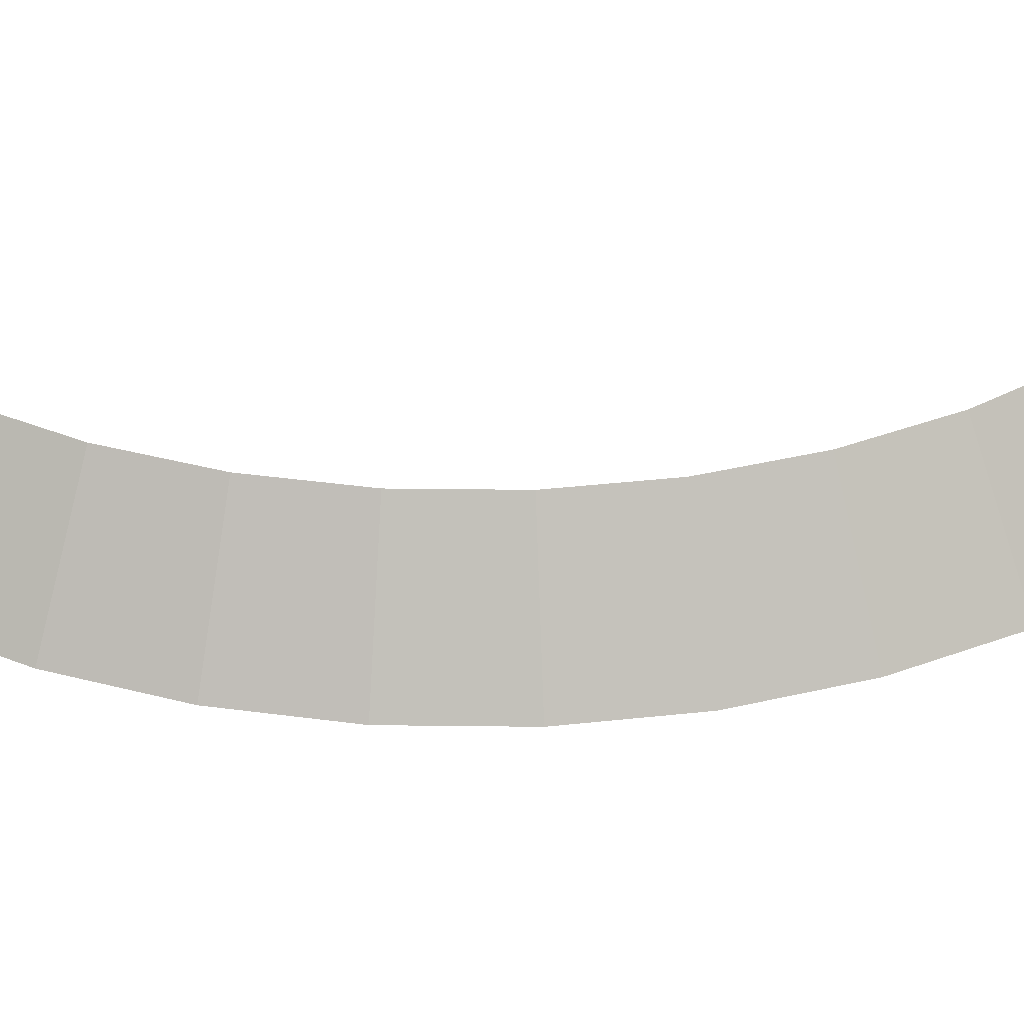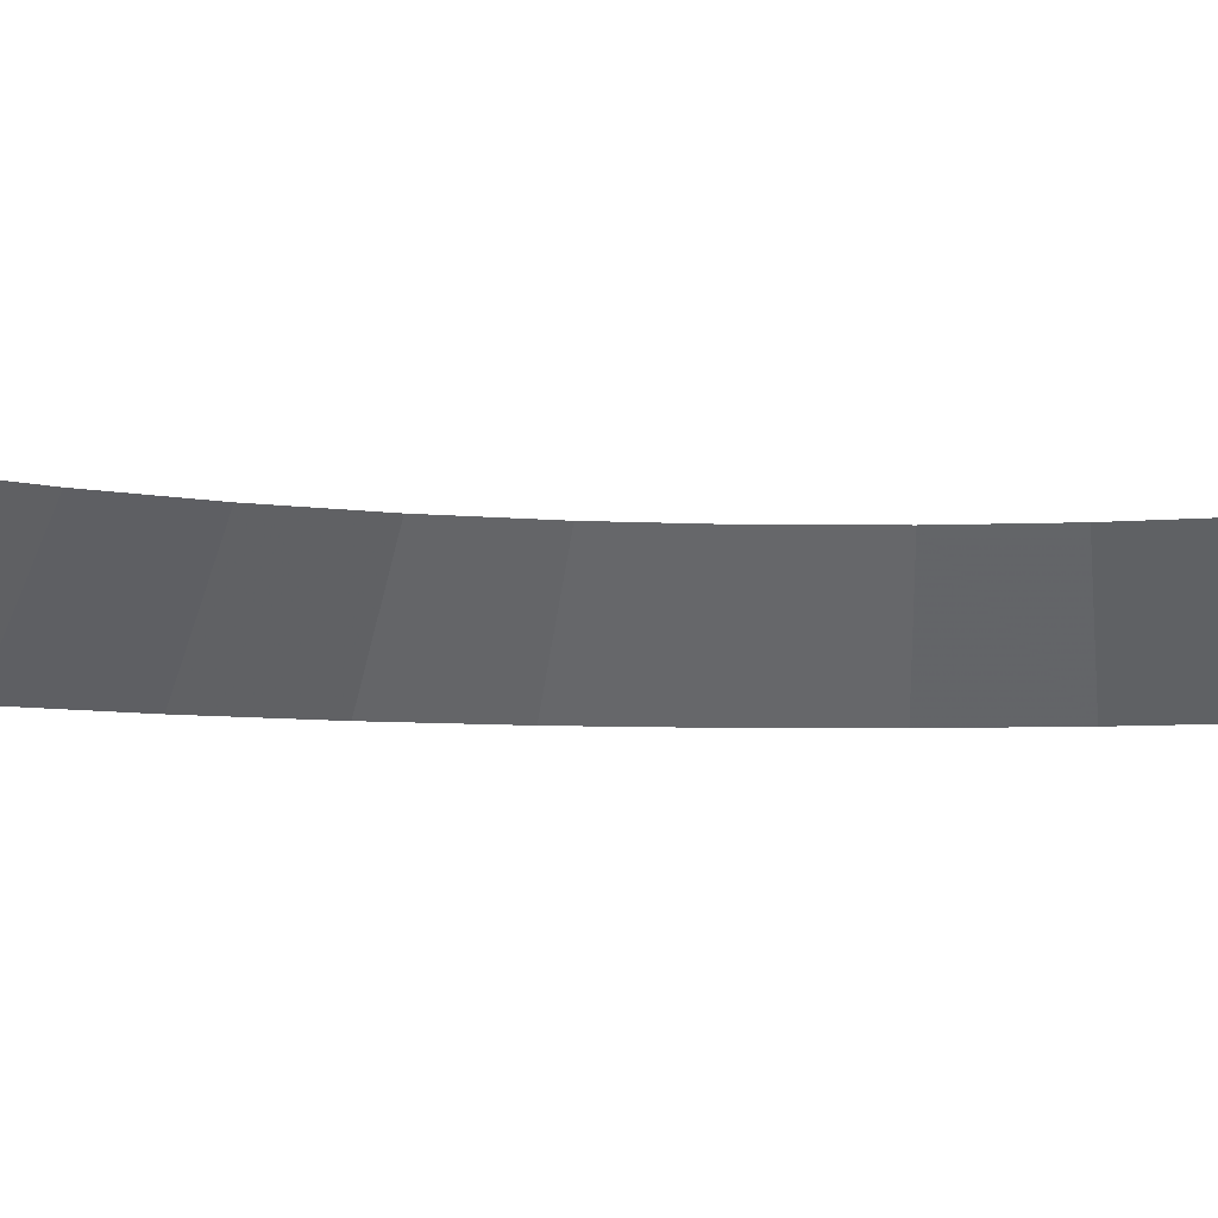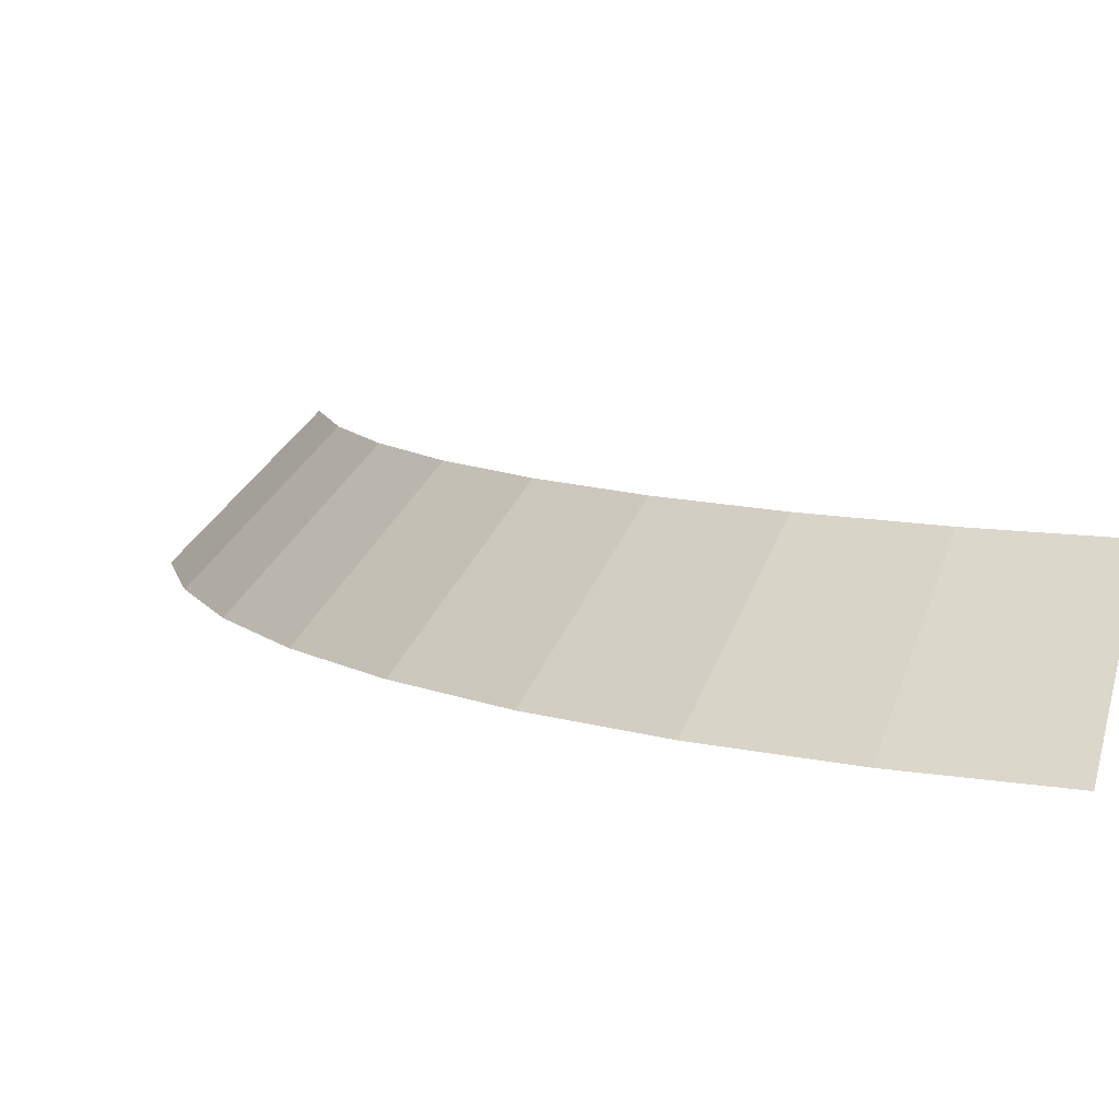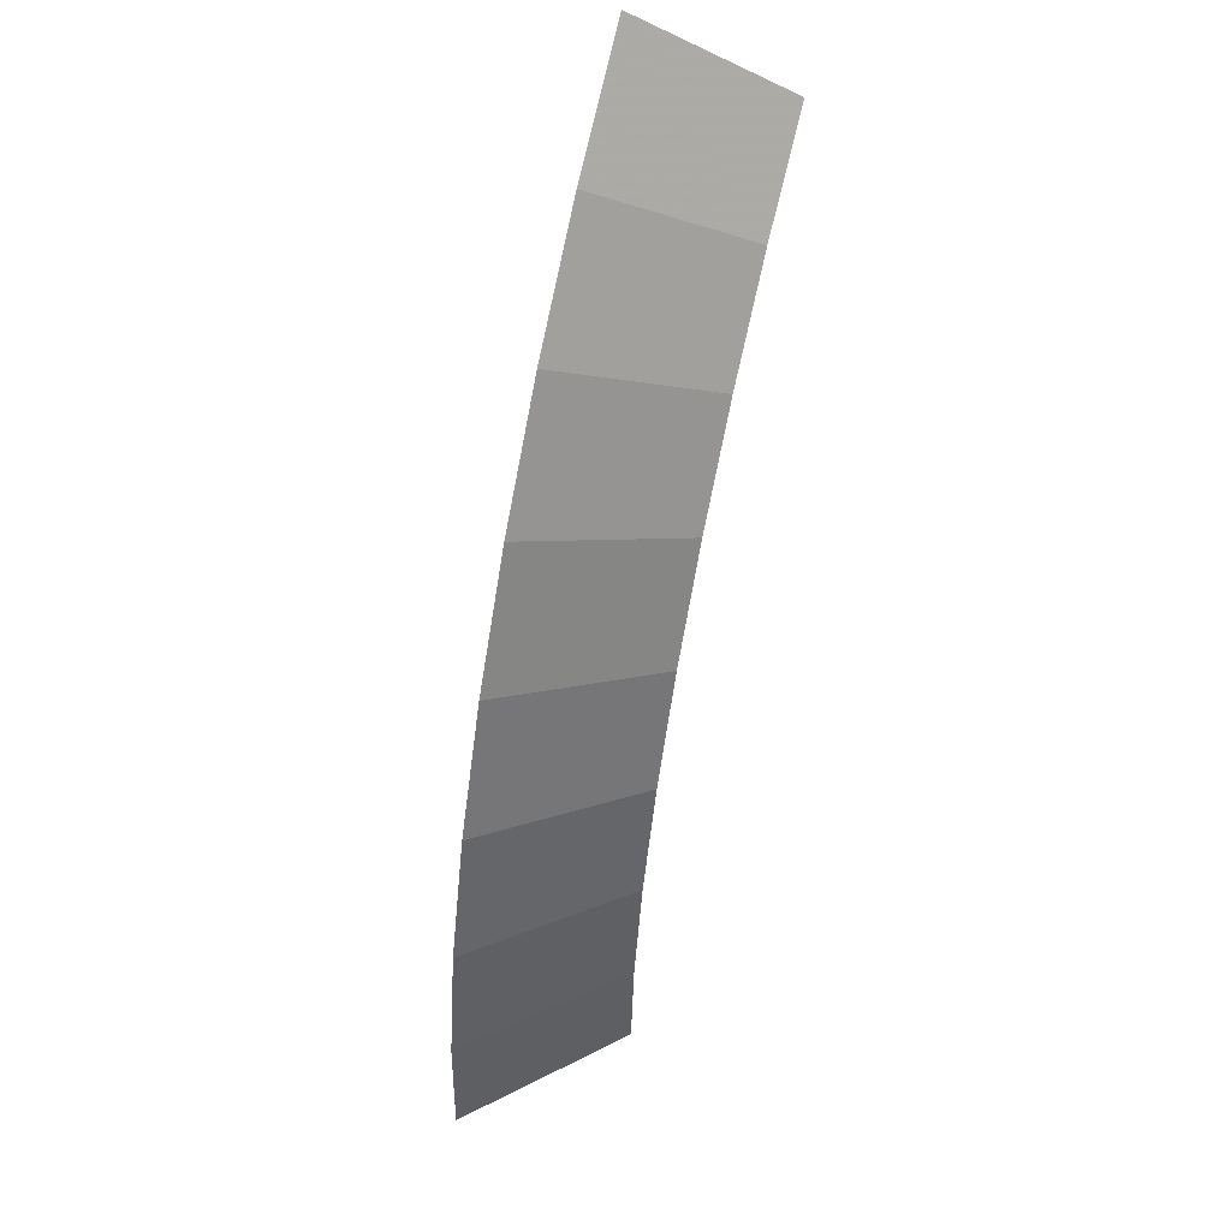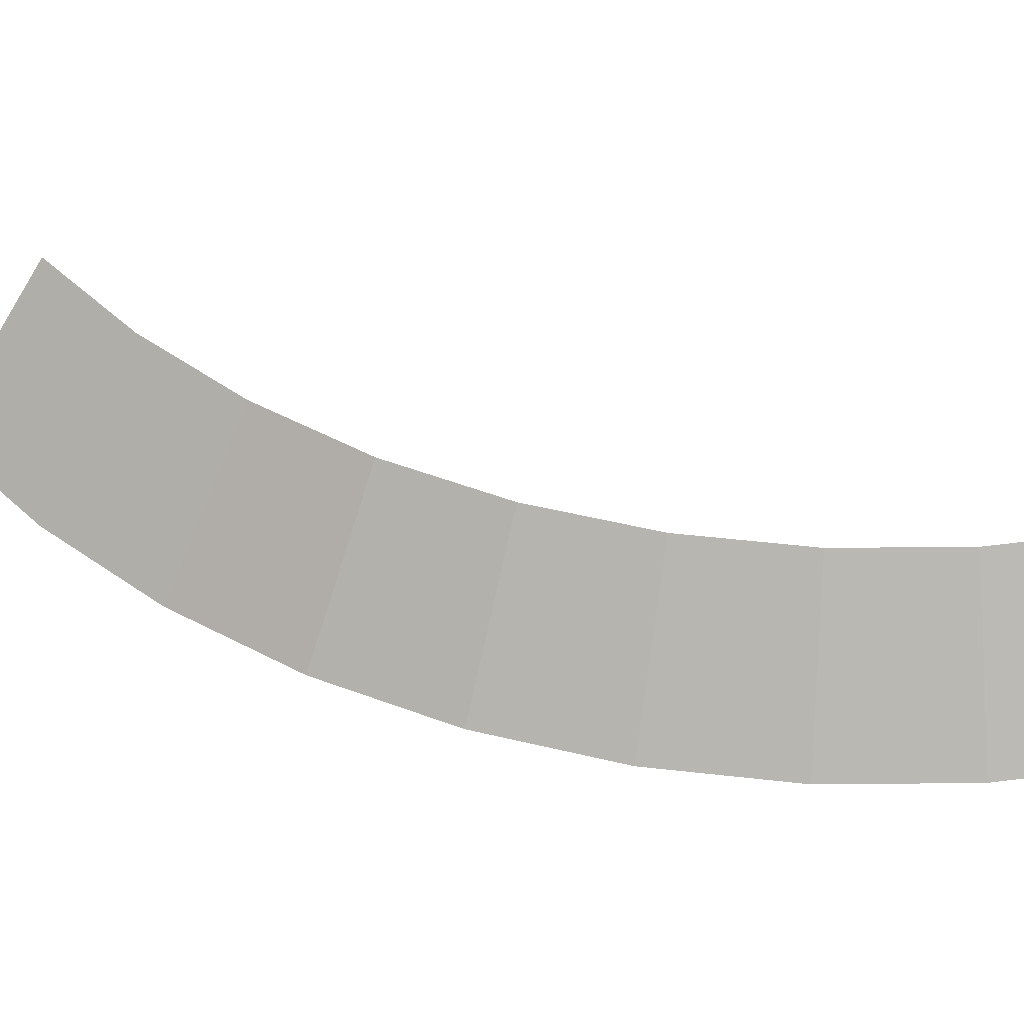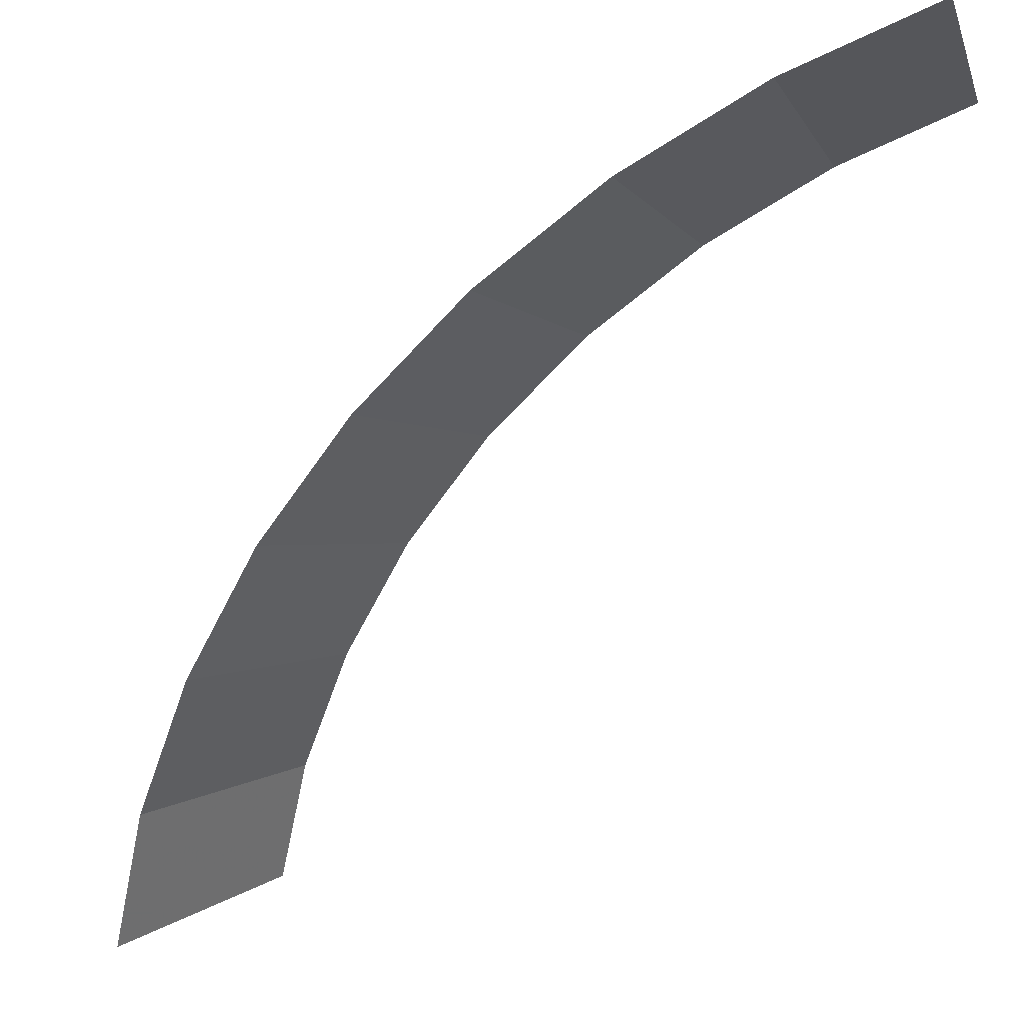
<metadata>
{"format":"obj","ext":"obj","renderer":"f3d","projection":"perspective","resolution":1024,"background":"white","views":[{"elev":47.4,"azim":57.0,"up":"+Y"},{"elev":-7.0,"azim":-132.4,"up":"+Y"},{"elev":9.4,"azim":111.4,"up":"+Y"},{"elev":56.1,"azim":107.0,"up":"+Z"},{"elev":52.3,"azim":78.2,"up":"+Y"},{"elev":-62.9,"azim":111.9,"up":"+Y"}]}
</metadata>
<code>
v 0.35 0.05 0
v 0.347 0.05 0.04568
v 0.3966 0 0.0522
v 0.4 0 0
v 0.347 0.05 0.04568
v 0.3381 0.05 0.09058
v 0.3864 0 0.1035
v 0.3966 0 0.0522
v 0.3381 0.05 0.09058
v 0.3234 0.05 0.1339
v 0.3696 0 0.1531
v 0.3864 0 0.1035
v 0.3234 0.05 0.1339
v 0.3031 0.05 0.175
v 0.3464 0 0.2
v 0.3696 0 0.1531
v 0.3031 0.05 0.175
v 0.2777 0.05 0.2131
v 0.3174 0 0.2435
v 0.3464 0 0.2
v 0.2777 0.05 0.2131
v 0.2475 0.05 0.2475
v 0.2828 0 0.2828
v 0.3174 0 0.2435
v 0.2475 0.05 0.2475
v 0.2131 0.05 0.2777
v 0.2435 0 0.3174
v 0.2828 0 0.2828
v 0.2131 0.05 0.2777
v 0.175 0.05 0.3031
v 0.2 0 0.3464
v 0.2435 0 0.3174
g mesh2255
f 1 2 3
f 3 4 1
f 5 6 7
f 7 8 5
f 9 10 11
f 11 12 9
f 13 14 15
f 15 16 13
f 17 18 19
f 19 20 17
f 21 22 23
f 23 24 21
f 25 26 27
f 27 28 25
f 29 30 31
f 31 32 29

</code>
